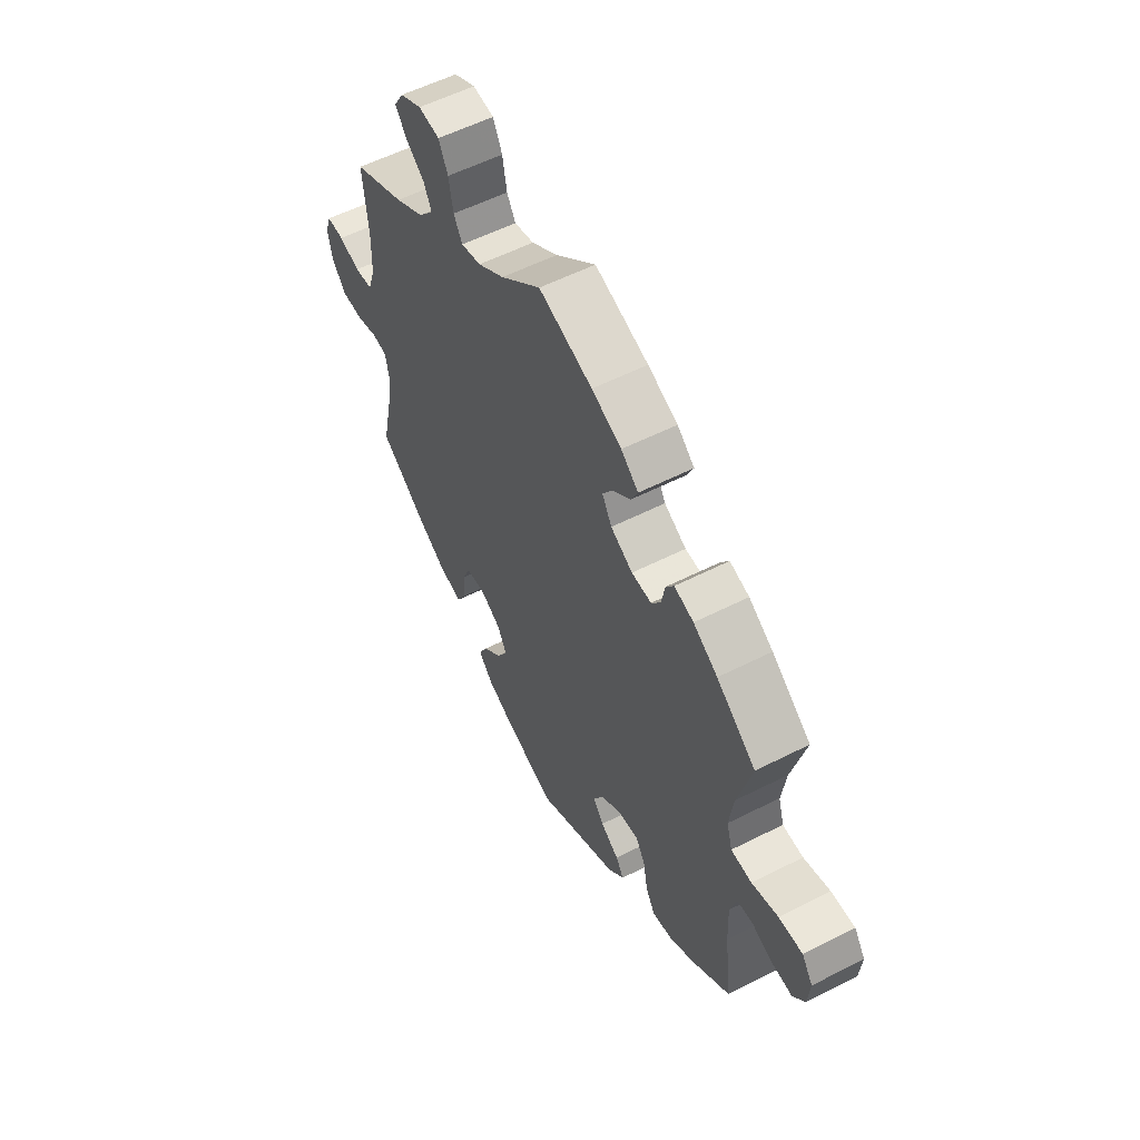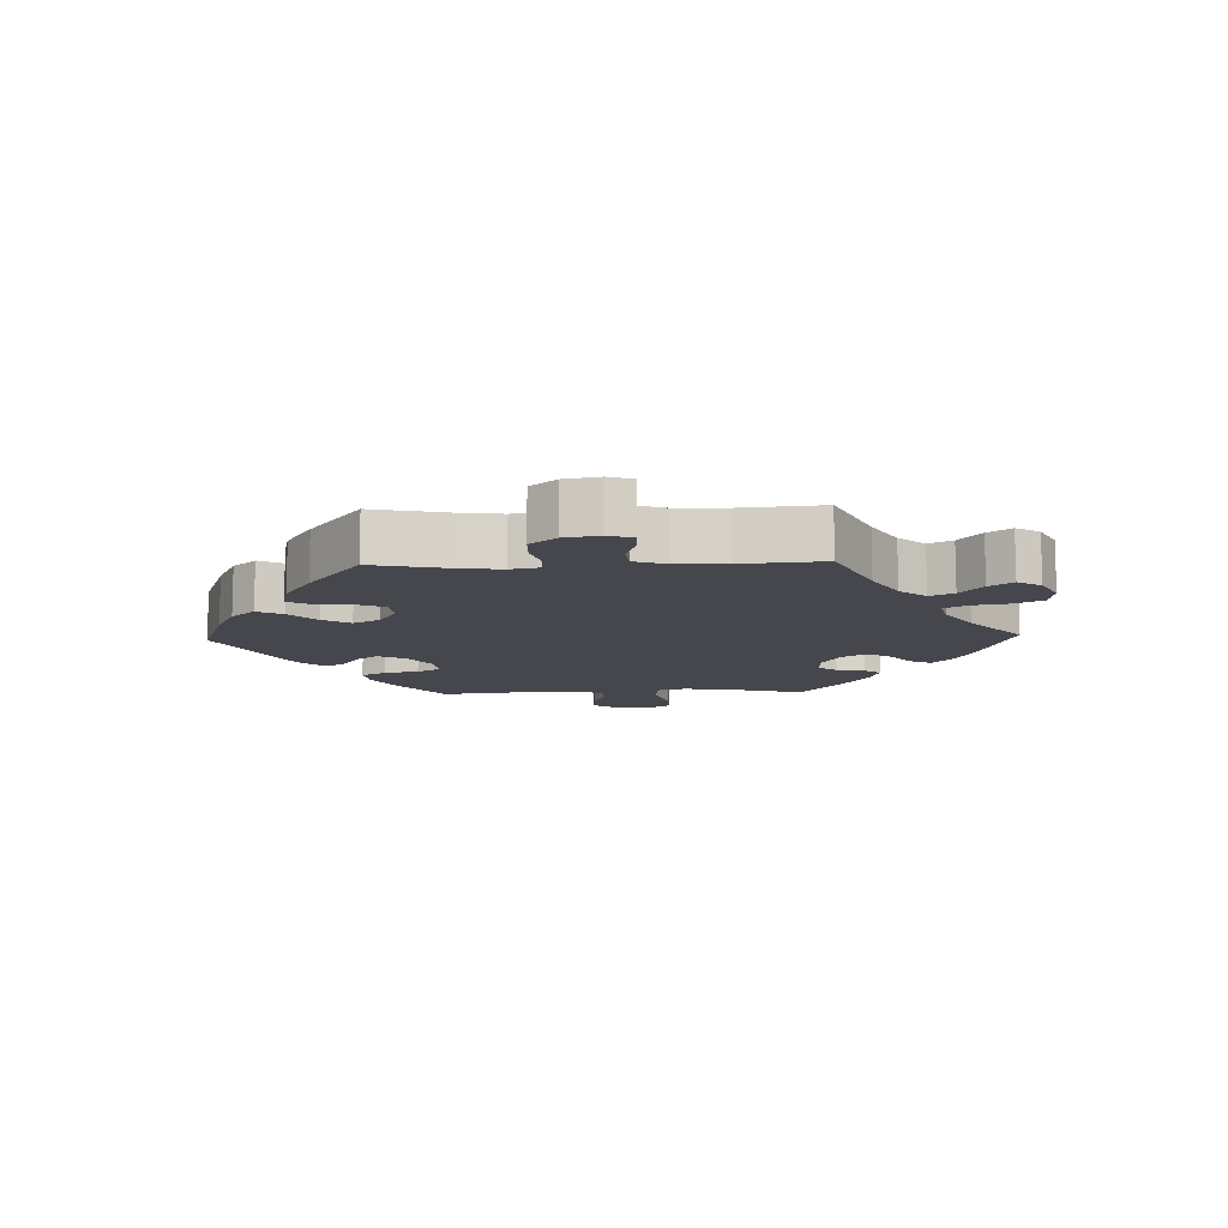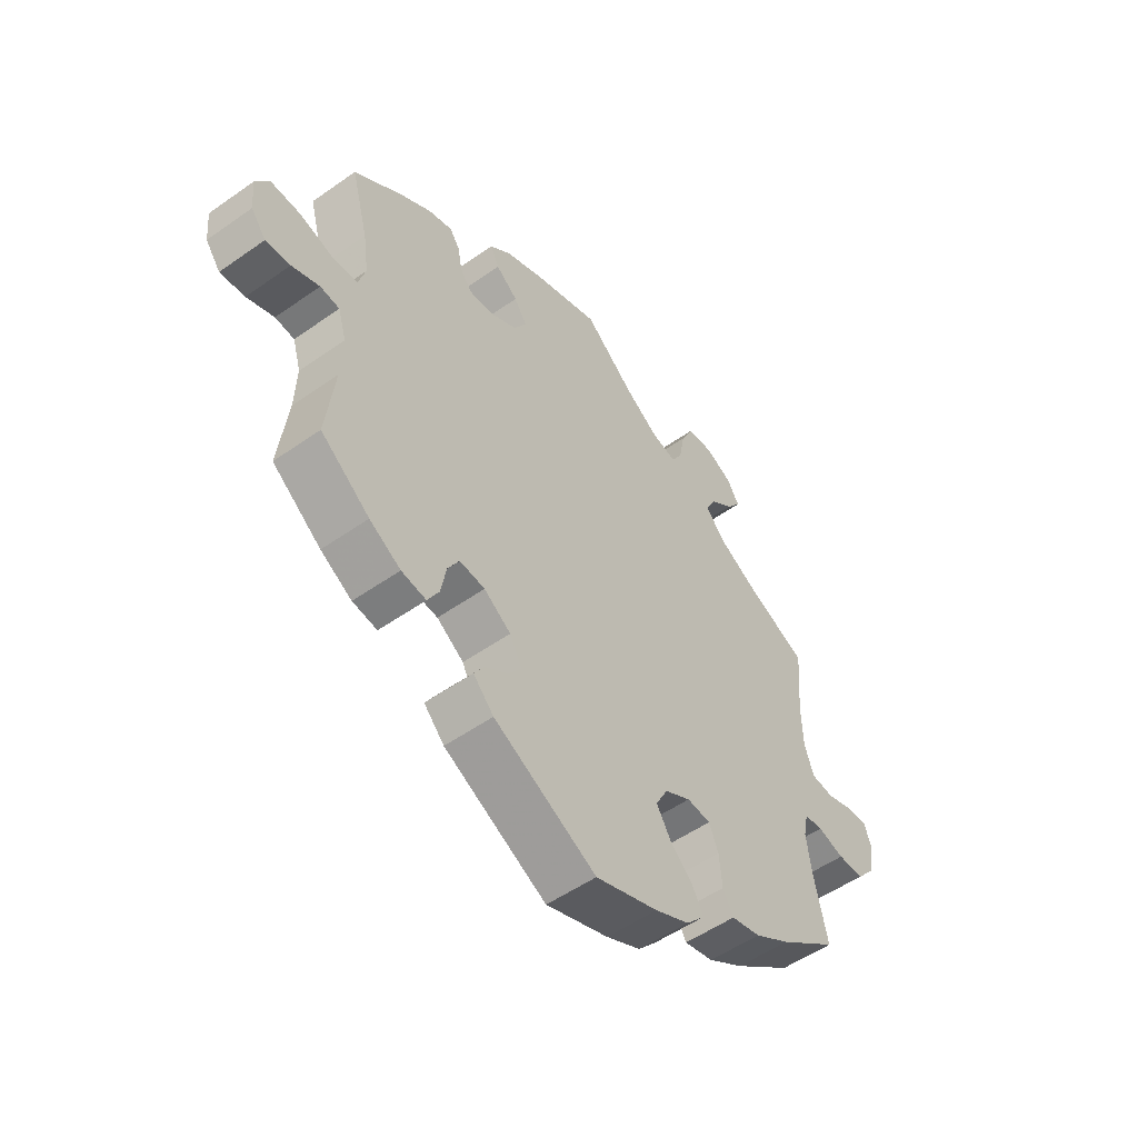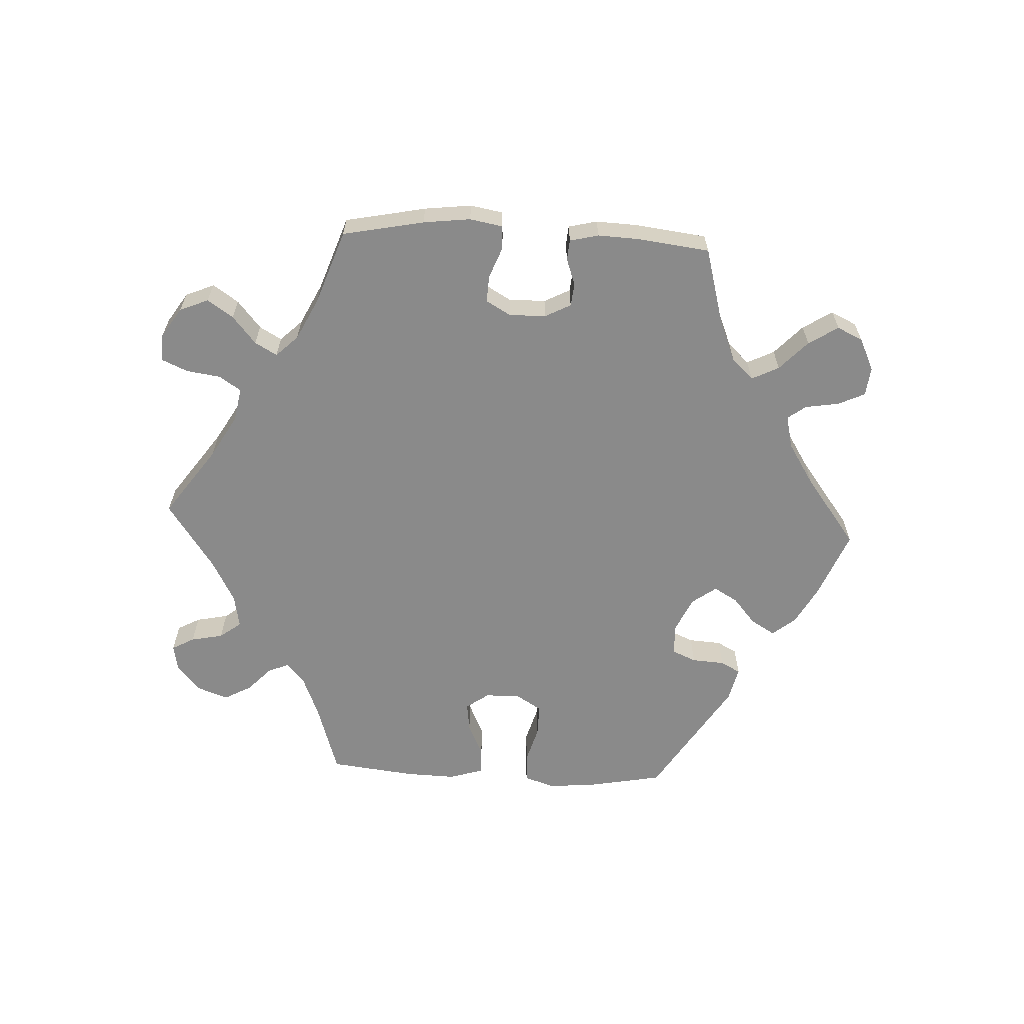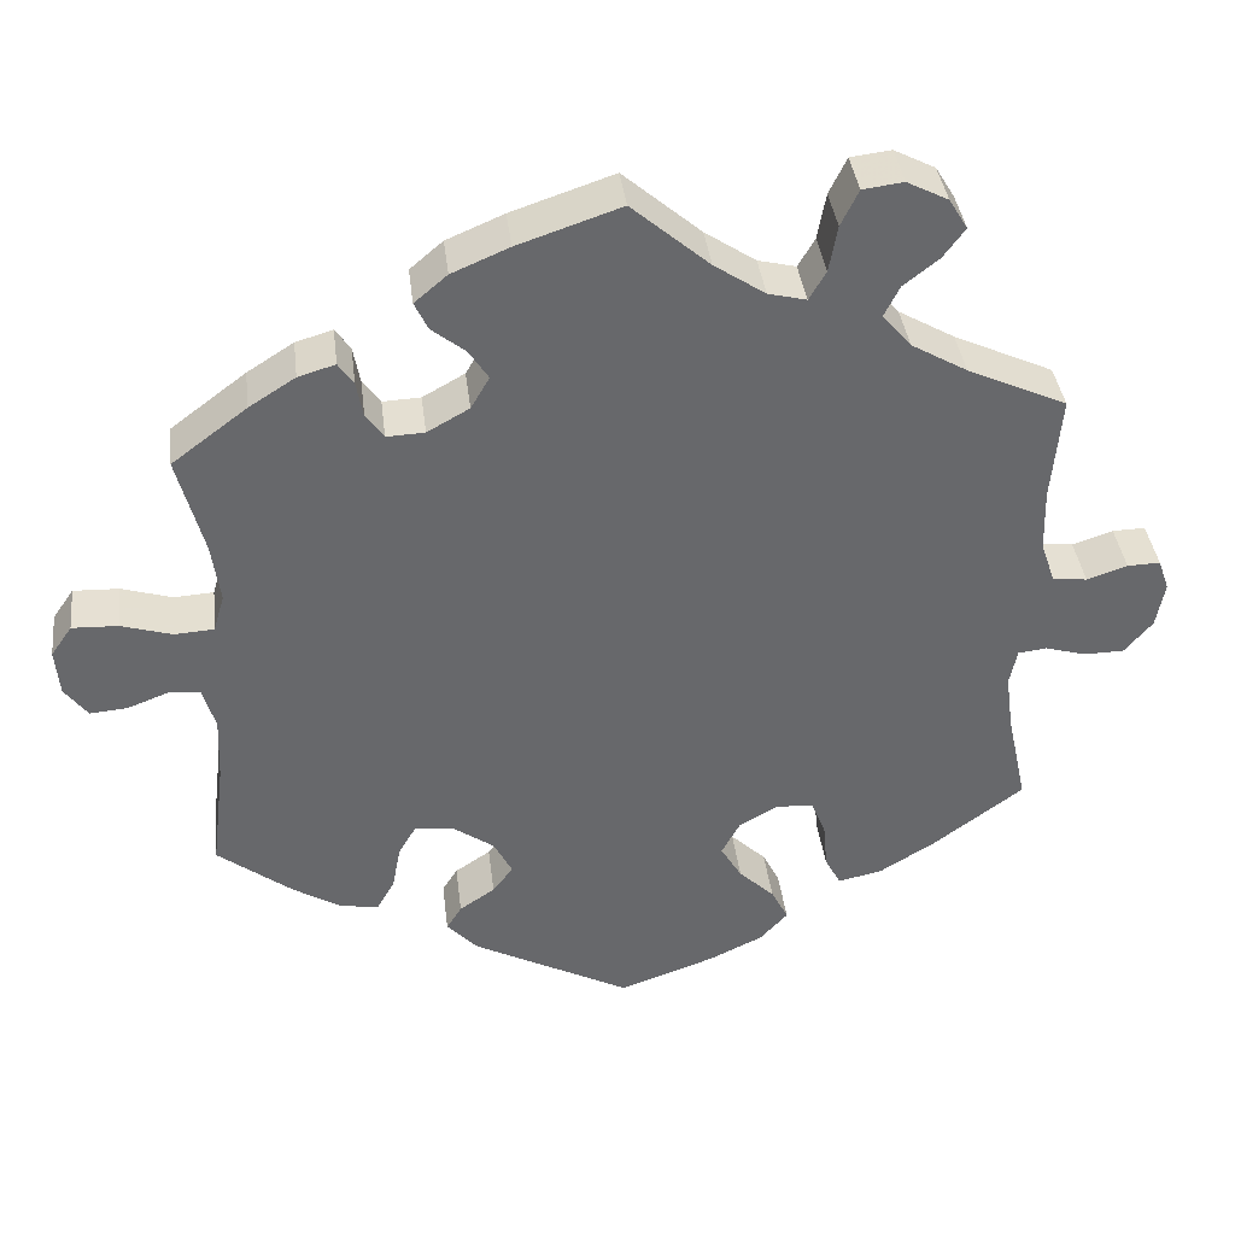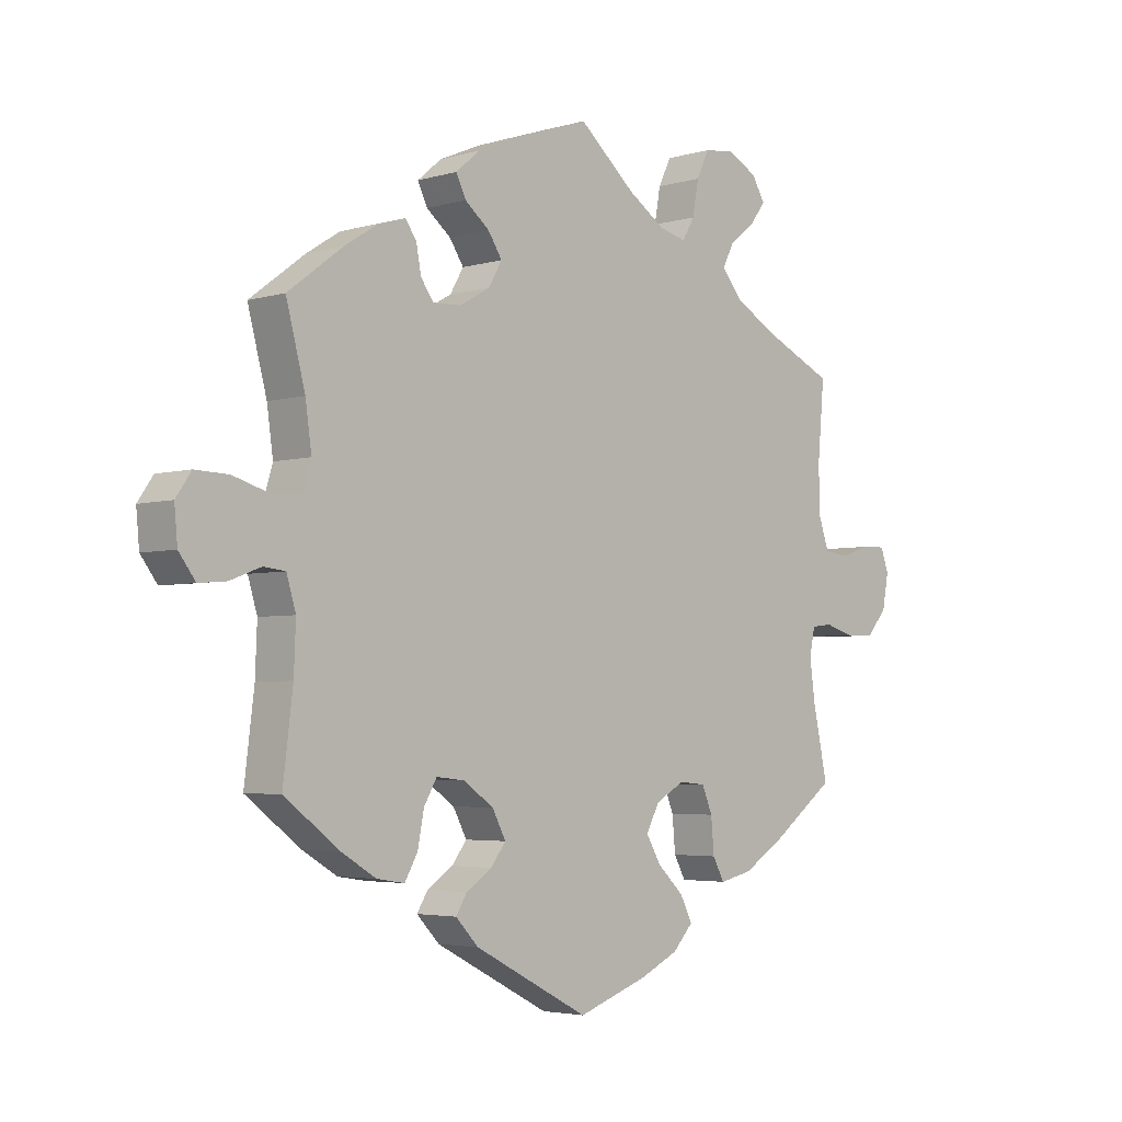
<metadata>
{"format":"obj","ext":"obj","renderer":"f3d","projection":"perspective","resolution":1024,"background":"white","views":[{"elev":56.3,"azim":62.0,"up":"+Z"},{"elev":-11.0,"azim":-88.0,"up":"+Y"},{"elev":-52.6,"azim":127.2,"up":"+Z"},{"elev":-63.5,"azim":27.1,"up":"+Y"},{"elev":38.0,"azim":173.1,"up":"+Z"},{"elev":-3.8,"azim":134.0,"up":"+Z"}]}
</metadata>
<code>
v -0.113 0.07 -0.538
v -0.176 0.07 -0.508
v -0.209 0.07 -0.472
v -0.189 0.07 -0.433
v -0.147 0.07 -0.393
v -0.122 0.07 -0.351
v -0.144 0.07 -0.31
v -0.191 0.07 -0.284
v -0.234 0.07 -0.288
v -0.251 0.07 -0.329
v -0.256 0.07 -0.385
v -0.275 0.07 -0.42
v -0.328 0.07 -0.408
v -0.393 0.07 -0.368
v -0.5 0.07 -0.289
v -0.476 0.07 -0.178
v -0.467 0.07 -0.111
v -0.476 0.07 -0.068
v -0.51 0.07 -0.064
v -0.558 0.07 -0.078
v -0.606 0.07 -0.077
v -0.639 0.07 -0.038
v -0.649 0.07 0.016
v -0.636 0.07 0.053
v -0.597 0.07 0.052
v -0.549 0.07 0.036
v -0.508 0.07 0.041
v -0.491 0.07 0.09
v -0.489 0.07 0.165
v -0.5 0.07 0.289
v -0.382 0.07 0.343
v -0.316 0.07 0.381
v -0.282 0.07 0.421
v -0.3 0.07 0.457
v -0.342 0.07 0.49
v -0.368 0.07 0.525
v -0.346 0.07 0.561
v -0.297 0.07 0.586
v -0.249 0.07 0.58
v -0.228 0.07 0.537
v -0.218 0.07 0.482
v -0.198 0.07 0.448
v -0.153 0.07 0.459
v -0.093 0.07 0.499
v -0.001 0.07 0.578
v 0.121 0.07 0.537
v 0.189 0.07 0.508
v 0.228 0.07 0.475
v 0.212 0.07 0.442
v 0.172 0.07 0.41
v 0.149 0.07 0.375
v 0.171 0.07 0.337
v 0.221 0.07 0.309
v 0.266 0.07 0.307
v 0.287 0.07 0.336
v 0.295 0.07 0.379
v 0.313 0.07 0.405
v 0.357 0.07 0.392
v 0.412 0.07 0.357
v 0.501 0.07 0.29
v 0.47 0.07 0.173
v 0.46 0.07 0.102
v 0.473 0.07 0.058
v 0.52 0.07 0.055
v 0.58 0.07 0.073
v 0.634 0.07 0.075
v 0.659 0.07 0.039
v 0.654 0.07 -0.016
v 0.627 0.07 -0.052
v 0.582 0.07 -0.048
v 0.532 0.07 -0.029
v 0.497 0.07 -0.033
v 0.482 0.07 -0.083
v 0.485 0.07 -0.159
v 0.501 0.07 -0.289
v 0.412 0.07 -0.357
v 0.355 0.07 -0.391
v 0.31 0.07 -0.398
v 0.289 0.07 -0.361
v 0.279 0.07 -0.308
v 0.258 0.07 -0.272
v 0.212 0.07 -0.277
v 0.163 0.07 -0.311
v 0.141 0.07 -0.353
v 0.165 0.07 -0.385
v 0.207 0.07 -0.413
v 0.225 0.07 -0.442
v 0.188 0.07 -0.481
v 0.001 0.07 -0.578
v -0.113 0 -0.538
v -0.176 0 -0.508
v -0.209 0 -0.472
v -0.189 0 -0.433
v -0.147 0 -0.393
v -0.122 0 -0.351
v -0.144 0 -0.31
v -0.191 0 -0.284
v -0.234 0 -0.288
v -0.251 0 -0.329
v -0.256 0 -0.385
v -0.275 0 -0.42
v -0.328 0 -0.408
v -0.393 0 -0.368
v -0.5 0 -0.289
v -0.476 0 -0.178
v -0.467 0 -0.111
v -0.476 0 -0.068
v -0.51 0 -0.064
v -0.558 0 -0.078
v -0.606 0 -0.077
v -0.639 0 -0.038
v -0.649 0 0.016
v -0.636 0 0.053
v -0.597 0 0.052
v -0.549 0 0.036
v -0.508 0 0.041
v -0.491 0 0.09
v -0.489 0 0.165
v -0.5 0 0.289
v -0.382 0 0.343
v -0.316 0 0.381
v -0.282 0 0.421
v -0.3 0 0.457
v -0.342 0 0.49
v -0.368 0 0.525
v -0.346 0 0.561
v -0.297 0 0.586
v -0.249 0 0.58
v -0.228 0 0.537
v -0.218 0 0.482
v -0.198 0 0.448
v -0.153 0 0.459
v -0.093 0 0.499
v -0.001 0 0.578
v 0.121 0 0.537
v 0.189 0 0.508
v 0.228 0 0.475
v 0.212 0 0.442
v 0.172 0 0.41
v 0.149 0 0.375
v 0.171 0 0.337
v 0.221 0 0.309
v 0.266 0 0.307
v 0.287 0 0.336
v 0.295 0 0.379
v 0.313 0 0.405
v 0.357 0 0.392
v 0.412 0 0.357
v 0.501 0 0.29
v 0.47 0 0.173
v 0.46 0 0.102
v 0.473 0 0.058
v 0.52 0 0.055
v 0.58 0 0.073
v 0.634 0 0.075
v 0.659 0 0.039
v 0.654 0 -0.016
v 0.627 0 -0.052
v 0.582 0 -0.048
v 0.532 0 -0.029
v 0.497 0 -0.033
v 0.482 0 -0.083
v 0.485 0 -0.159
v 0.501 0 -0.289
v 0.412 0 -0.357
v 0.355 0 -0.391
v 0.31 0 -0.398
v 0.289 0 -0.361
v 0.279 0 -0.308
v 0.258 0 -0.272
v 0.212 0 -0.277
v 0.163 0 -0.311
v 0.141 0 -0.353
v 0.165 0 -0.385
v 0.207 0 -0.413
v 0.225 0 -0.442
v 0.188 0 -0.481
v 0.001 0 -0.578
f 85 86 87 88
f 84 85 88 89
f 83 84 89 1
f 77 78 79 80
f 77 80 81
f 74 75 76 77
f 73 74 77 81
f 72 73 81 82
f 68 69 70 71
f 66 67 68 71
f 64 65 66 71
f 63 64 71 72
f 62 63 72 82
f 58 59 60 61
f 55 56 57 58
f 54 55 58 61
f 53 54 61 62
f 47 48 49 50
f 47 50 51
f 44 45 46 47
f 43 44 47 51
f 42 43 51 52
f 38 39 40 41
f 38 41 42
f 37 38 42
f 34 35 36 37
f 33 34 37 42
f 32 33 42 52
f 29 30 31
f 28 29 31 32
f 27 28 32 52
f 23 24 25 26
f 23 26 27
f 22 23 27
f 19 20 21 22
f 18 19 22 27
f 13 14 15 16
f 13 16 17
f 10 11 12 13
f 9 10 13 17
f 8 9 17 18
f 2 3 4 5
f 83 1 2 5
f 83 5 6
f 82 83 6 7
f 52 53 62 82
f 18 27 52 82
f 7 8 18 82
f 177 176 175 174
f 178 177 174 173
f 90 178 173 172
f 169 168 167 166
f 170 169 166
f 166 165 164 163
f 170 166 163 162
f 171 170 162 161
f 160 159 158 157
f 160 157 156 155
f 160 155 154 153
f 161 160 153 152
f 171 161 152 151
f 150 149 148 147
f 147 146 145 144
f 150 147 144 143
f 151 150 143 142
f 139 138 137 136
f 140 139 136
f 136 135 134 133
f 140 136 133 132
f 141 140 132 131
f 130 129 128 127
f 131 130 127
f 131 127 126
f 126 125 124 123
f 131 126 123 122
f 141 131 122 121
f 120 119 118
f 121 120 118 117
f 141 121 117 116
f 115 114 113 112
f 116 115 112
f 116 112 111
f 111 110 109 108
f 116 111 108 107
f 105 104 103 102
f 106 105 102
f 102 101 100 99
f 106 102 99 98
f 107 106 98 97
f 94 93 92 91
f 94 91 90 172
f 95 94 172
f 96 95 172 171
f 171 151 142 141
f 171 141 116 107
f 171 107 97 96
f 1 90 91 2
f 2 91 92 3
f 3 92 93 4
f 4 93 94 5
f 5 94 95 6
f 6 95 96 7
f 7 96 97 8
f 8 97 98 9
f 9 98 99 10
f 10 99 100 11
f 11 100 101 12
f 12 101 102 13
f 13 102 103 14
f 14 103 104 15
f 15 104 105 16
f 16 105 106 17
f 17 106 107 18
f 18 107 108 19
f 19 108 109 20
f 20 109 110 21
f 21 110 111 22
f 22 111 112 23
f 23 112 113 24
f 24 113 114 25
f 25 114 115 26
f 26 115 116 27
f 27 116 117 28
f 28 117 118 29
f 29 118 119 30
f 30 119 120 31
f 31 120 121 32
f 32 121 122 33
f 33 122 123 34
f 34 123 124 35
f 35 124 125 36
f 36 125 126 37
f 37 126 127 38
f 38 127 128 39
f 39 128 129 40
f 40 129 130 41
f 41 130 131 42
f 42 131 132 43
f 43 132 133 44
f 44 133 134 45
f 45 134 135 46
f 46 135 136 47
f 47 136 137 48
f 48 137 138 49
f 49 138 139 50
f 50 139 140 51
f 51 140 141 52
f 52 141 142 53
f 53 142 143 54
f 54 143 144 55
f 55 144 145 56
f 56 145 146 57
f 57 146 147 58
f 58 147 148 59
f 59 148 149 60
f 60 149 150 61
f 61 150 151 62
f 62 151 152 63
f 63 152 153 64
f 64 153 154 65
f 65 154 155 66
f 66 155 156 67
f 67 156 157 68
f 68 157 158 69
f 69 158 159 70
f 70 159 160 71
f 71 160 161 72
f 72 161 162 73
f 73 162 163 74
f 74 163 164 75
f 75 164 165 76
f 76 165 166 77
f 77 166 167 78
f 78 167 168 79
f 79 168 169 80
f 80 169 170 81
f 81 170 171 82
f 82 171 172 83
f 83 172 173 84
f 84 173 174 85
f 85 174 175 86
f 86 175 176 87
f 87 176 177 88
f 88 177 178 89
f 89 178 90 1

</code>
